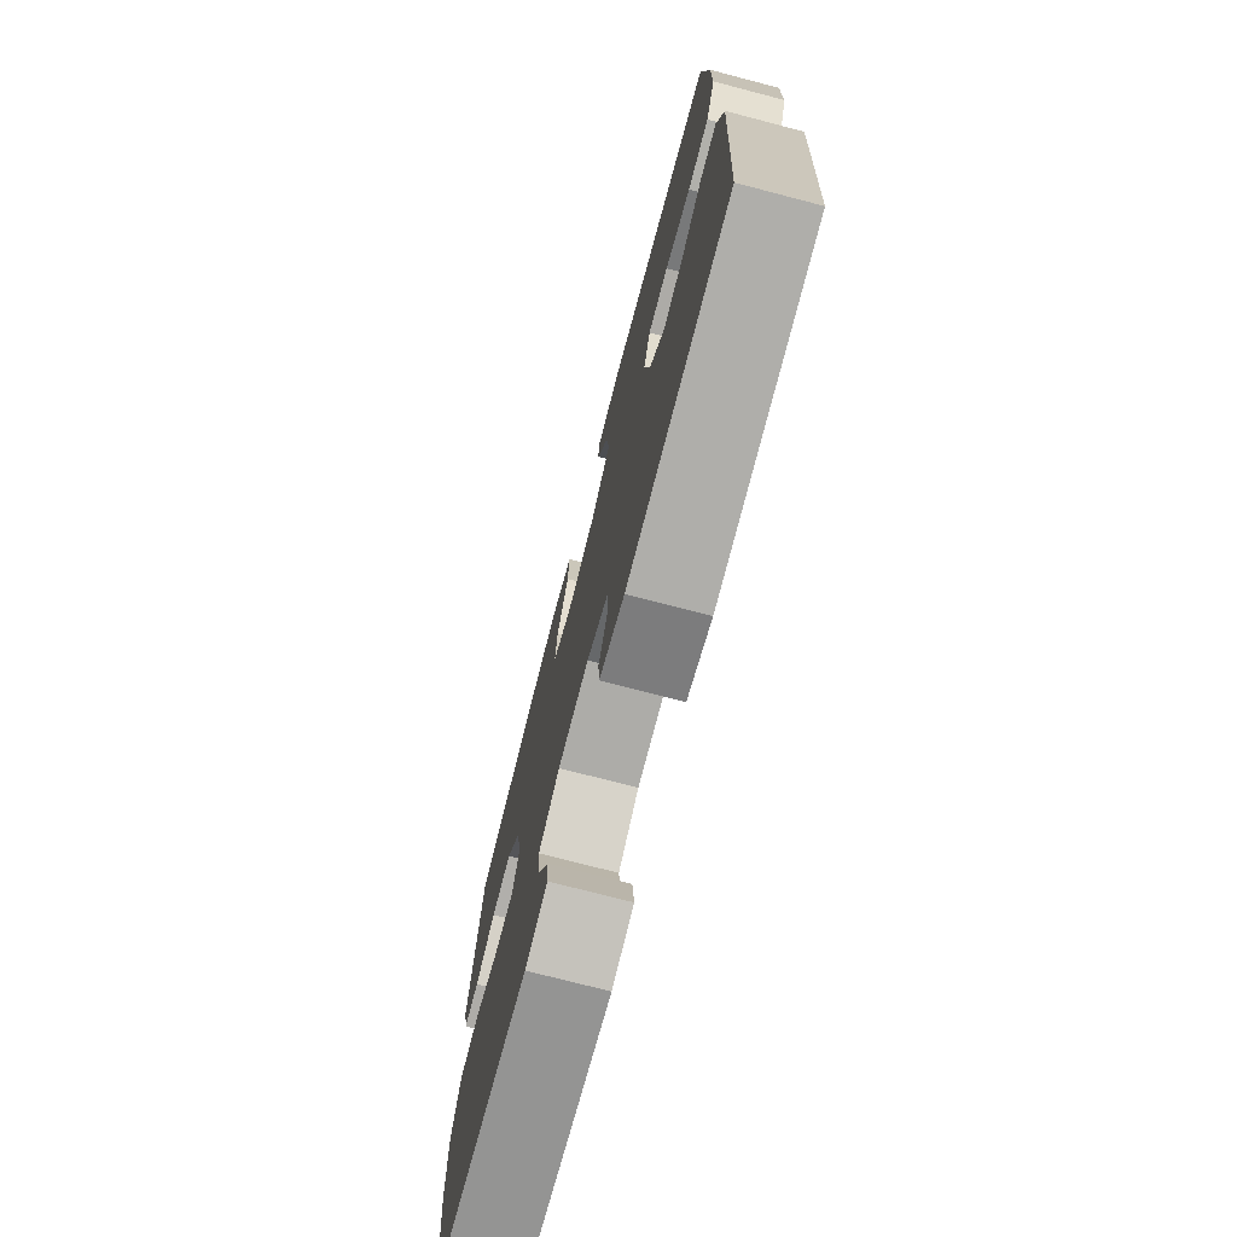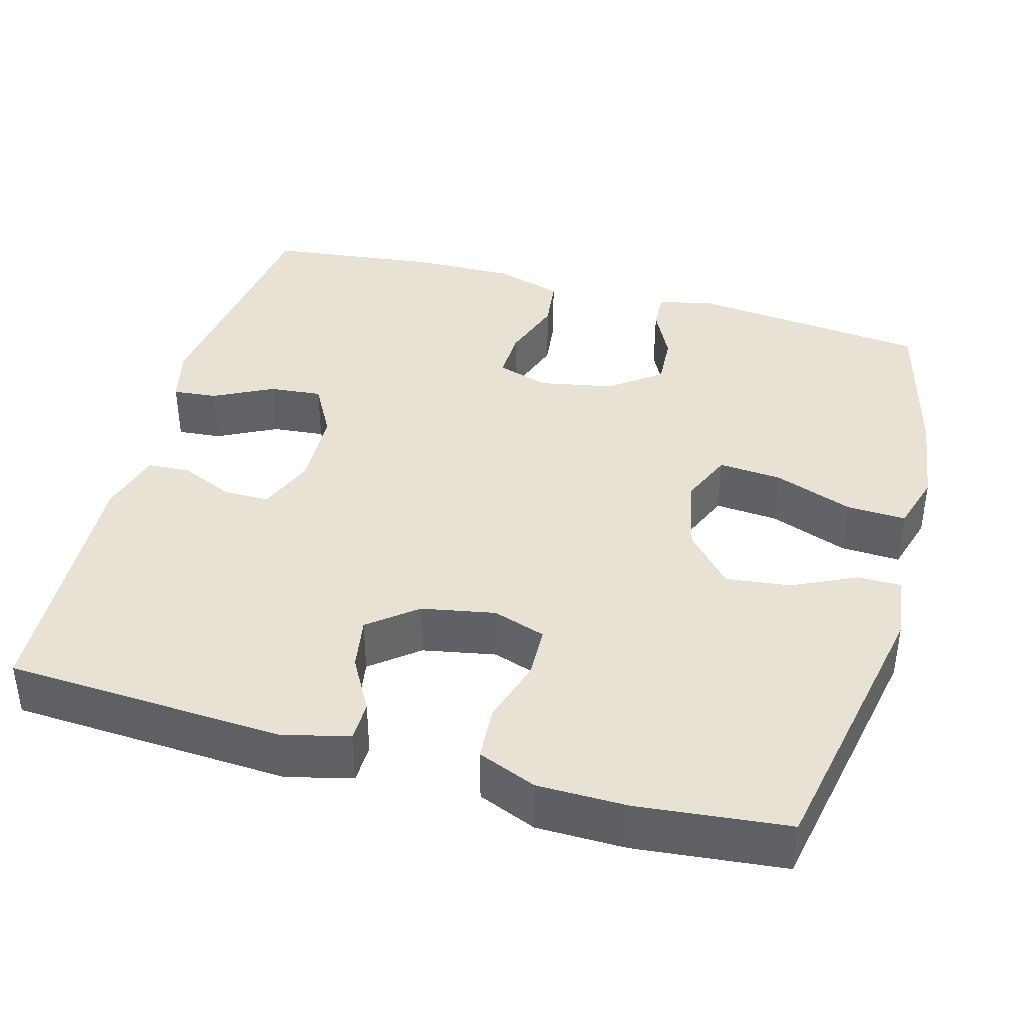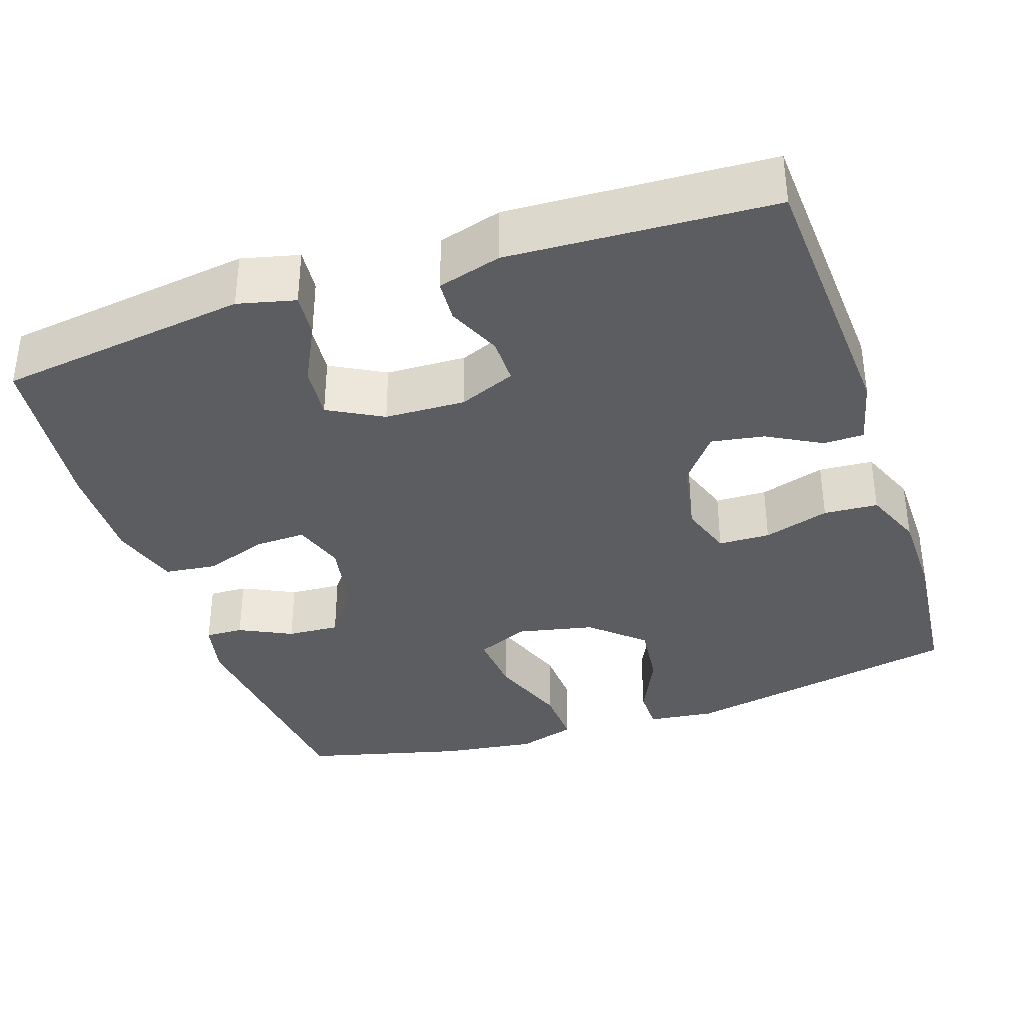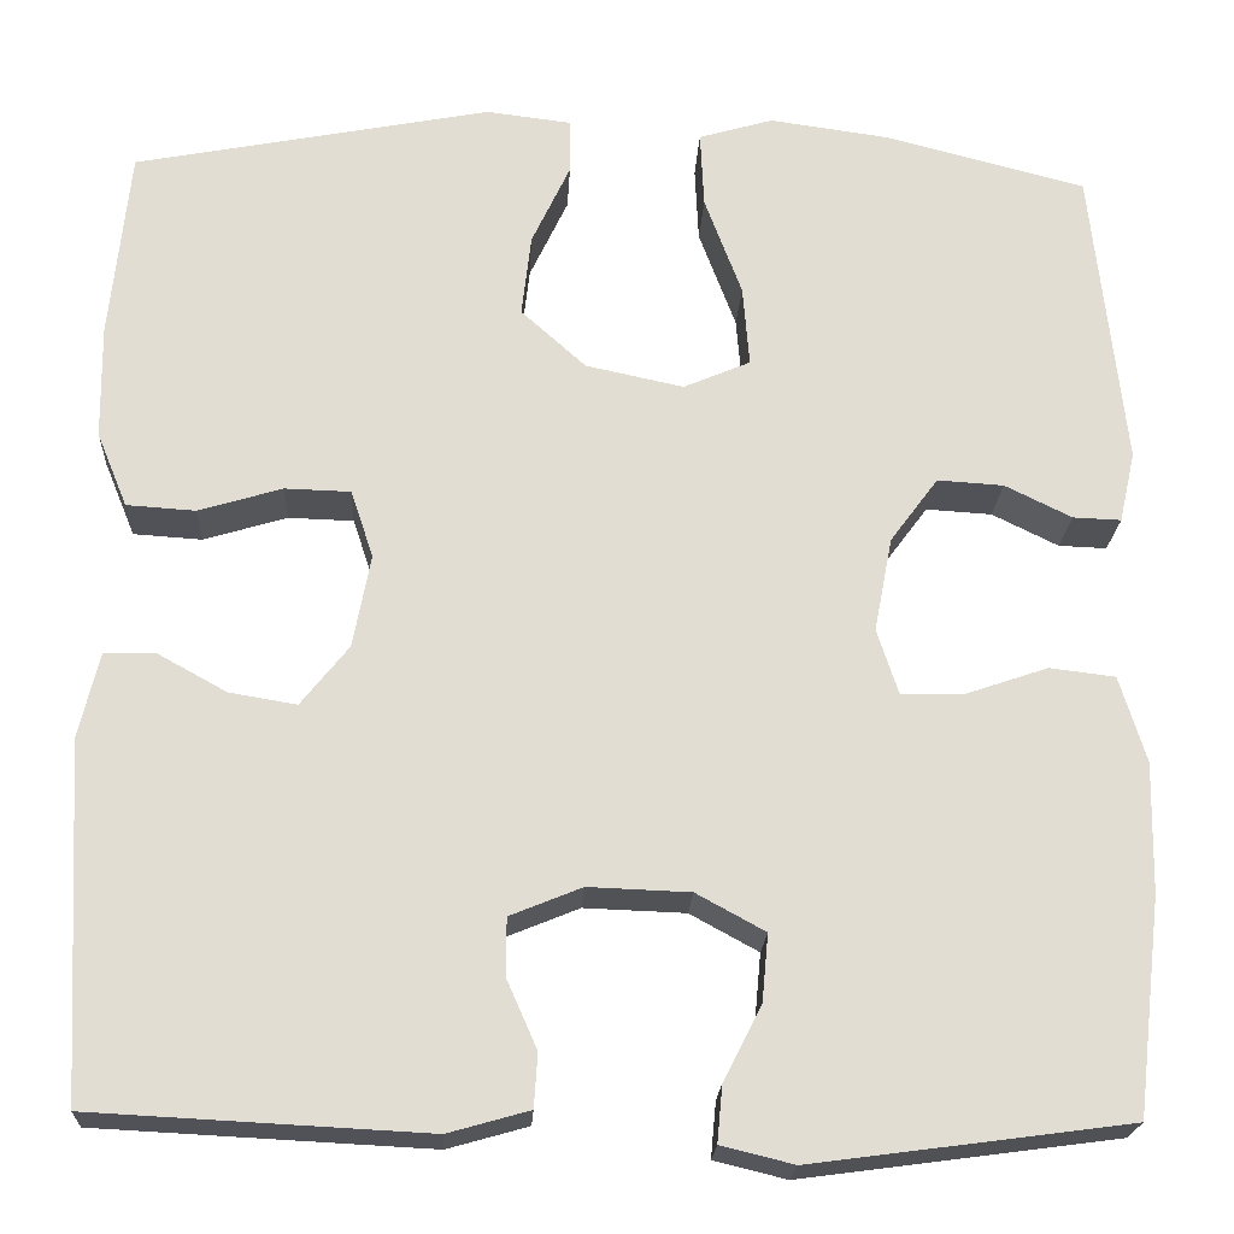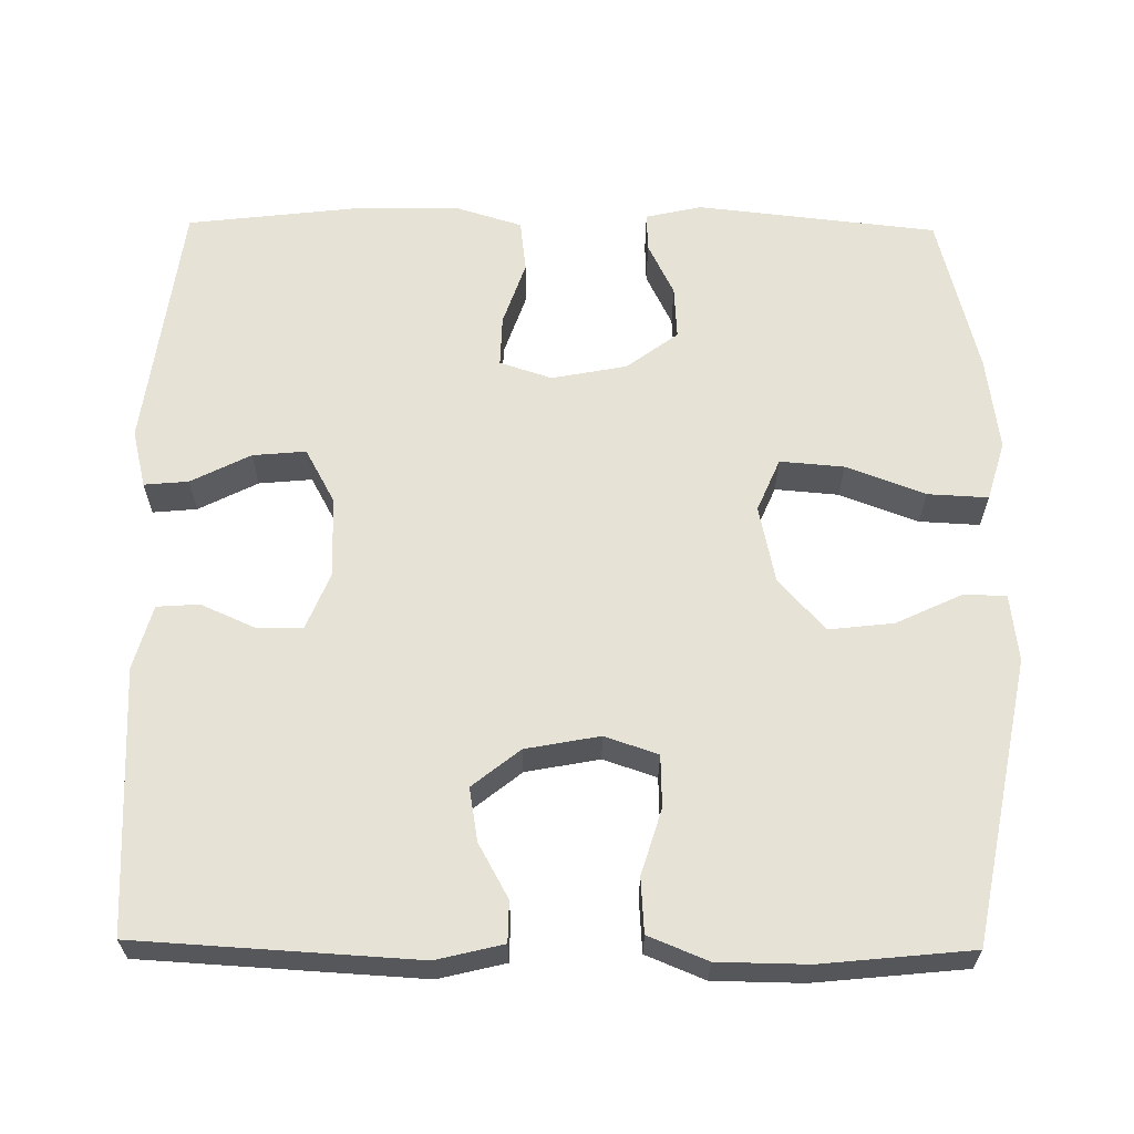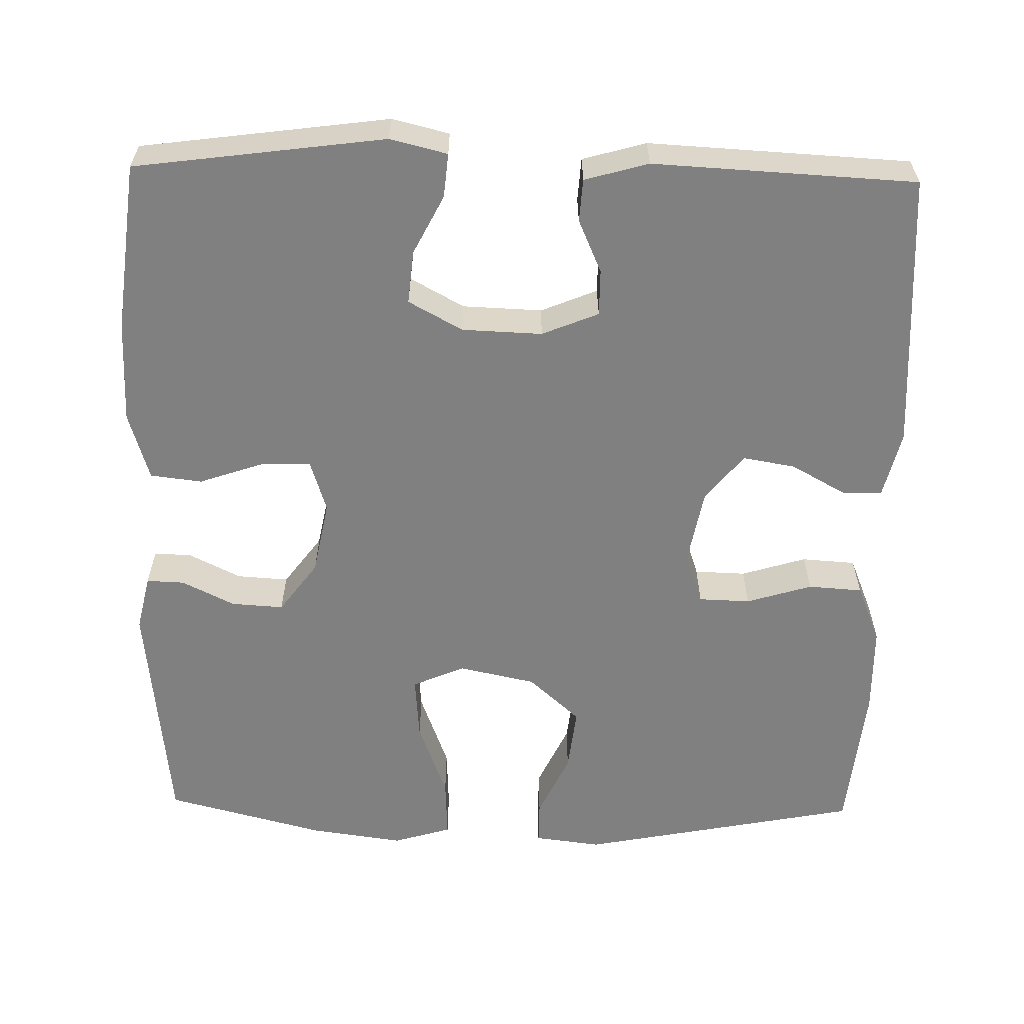
<metadata>
{"format":"obj","ext":"obj","renderer":"f3d","projection":"perspective","resolution":1024,"background":"white","views":[{"elev":-74.6,"azim":-104.6,"up":"+Z"},{"elev":39.9,"azim":-74.6,"up":"+Y"},{"elev":-36.4,"azim":-161.4,"up":"+Y"},{"elev":-21.2,"azim":-2.9,"up":"+Z"},{"elev":63.4,"azim":-89.3,"up":"+Y"},{"elev":-60.2,"azim":178.8,"up":"+Y"}]}
</metadata>
<code>
o path150
v -0.5252 0.0375 0.2911
v -0.5236 0.0375 0.1736
v -0.4921 0.0375 0.09669
v -0.421 0.0375 0.09195
v -0.335 0.0375 0.1182
v -0.2674 0.0375 0.1161
v -0.2441 0.0375 0.04649
v -0.2622 0.0375 -0.04983
v -0.3118 0.0375 -0.1119
v -0.3809 0.0375 -0.1003
v -0.4517 0.0375 -0.06109
v -0.5047 0.0375 -0.06185
v -0.526 0.0375 -0.1491
v -0.5052 0.0375 -0.5142
v -0.1611 0.0375 -0.532
v -0.07765 0.0375 -0.5084
v -0.07398 0.0375 -0.4529
v -0.1049 0.0375 -0.3829
v -0.105 0.0375 -0.3227
v -0.03088 0.0375 -0.2923
v 0.07416 0.0375 -0.2962
v 0.145 0.0375 -0.335
v 0.1385 0.0375 -0.4044
v 0.09933 0.0375 -0.4817
v 0.094 0.0375 -0.5394
v 0.169 0.0375 -0.5578
v 0.4967 0.0375 -0.5142
v 0.5229 0.0375 -0.2912
v 0.5257 0.0375 -0.1571
v 0.4984 0.0375 -0.06803
v 0.4305 0.0375 -0.05976
v 0.3468 0.0375 -0.08847
v 0.2808 0.0375 -0.09041
v 0.2586 0.0375 -0.02255
v 0.2774 0.0375 0.07515
v 0.3269 0.0375 0.142
v 0.3953 0.0375 0.1378
v 0.4643 0.0375 0.1038
v 0.514 0.0375 0.1019
v 0.5305 0.0375 0.1751
v 0.4967 0.0375 0.4875
v 0.2884 0.0375 0.5409
v 0.1653 0.0375 0.5579
v 0.08863 0.0375 0.5353
v 0.09249 0.0375 0.4567
v 0.1309 0.0375 0.3539
v 0.1377 0.0375 0.2706
v 0.06892 0.0375 0.2411
v -0.03183 0.0375 0.2626
v -0.09888 0.0375 0.3229
v -0.0891 0.0375 0.4075
v -0.04943 0.0375 0.4917
v -0.04936 0.0375 0.5485
v -0.1369 0.0375 0.5593
v -0.5052 0.0375 0.4875
v -0.5252 -0.0375 0.2911
v -0.5236 -0.0375 0.1736
v -0.4921 -0.0375 0.09669
v -0.421 -0.0375 0.09195
v -0.335 -0.0375 0.1182
v -0.2674 -0.0375 0.1161
v -0.2441 -0.0375 0.04649
v -0.2622 -0.0375 -0.04983
v -0.3118 -0.0375 -0.1119
v -0.3809 -0.0375 -0.1003
v -0.4517 -0.0375 -0.06109
v -0.5047 -0.0375 -0.06185
v -0.526 -0.0375 -0.1491
v -0.5052 -0.0375 -0.5142
v -0.1611 -0.0375 -0.532
v -0.07765 -0.0375 -0.5084
v -0.07398 -0.0375 -0.4529
v -0.1049 -0.0375 -0.3829
v -0.105 -0.0375 -0.3227
v -0.03088 -0.0375 -0.2923
v 0.07416 -0.0375 -0.2962
v 0.145 -0.0375 -0.335
v 0.1385 -0.0375 -0.4044
v 0.09933 -0.0375 -0.4817
v 0.094 -0.0375 -0.5394
v 0.169 -0.0375 -0.5578
v 0.4967 -0.0375 -0.5142
v 0.5229 -0.0375 -0.2912
v 0.5257 -0.0375 -0.1571
v 0.4984 -0.0375 -0.06803
v 0.4305 -0.0375 -0.05976
v 0.3468 -0.0375 -0.08847
v 0.2808 -0.0375 -0.09041
v 0.2586 -0.0375 -0.02255
v 0.2774 -0.0375 0.07515
v 0.3269 -0.0375 0.142
v 0.3953 -0.0375 0.1378
v 0.4643 -0.0375 0.1038
v 0.514 -0.0375 0.1019
v 0.5305 -0.0375 0.1751
v 0.4967 -0.0375 0.4875
v 0.2884 -0.0375 0.5409
v 0.1653 -0.0375 0.5579
v 0.08863 -0.0375 0.5353
v 0.09249 -0.0375 0.4567
v 0.1309 -0.0375 0.3539
v 0.1377 -0.0375 0.2706
v 0.06892 -0.0375 0.2411
v -0.03183 -0.0375 0.2626
v -0.09888 -0.0375 0.3229
v -0.0891 -0.0375 0.4075
v -0.04943 -0.0375 0.4917
v -0.04936 -0.0375 0.5485
v -0.1369 -0.0375 0.5593
v -0.5052 -0.0375 0.4875
v -0.04936 0.0375 0.5485
v -0.04936 0.0375 0.5485
v -0.1369 0.0375 0.5593
v 0.2884 0.0375 0.5409
v 0.1653 0.0375 0.5579
v 0.08863 0.0375 0.5353
v 0.08863 0.0375 0.5353
v -0.04943 0.0375 0.4917
v 0.09249 0.0375 0.4567
v 0.4967 0.0375 0.4875
v 0.4967 0.0375 0.4875
v -0.5052 0.0375 0.4875
v -0.5052 0.0375 0.4875
v -0.0891 0.0375 0.4075
v 0.1309 0.0375 0.3539
v -0.09888 0.0375 0.3229
v -0.5252 0.0375 0.2911
v 0.1377 0.0375 0.2706
v 0.1377 0.0375 0.2706
v -0.03183 0.0375 0.2626
v 0.5305 0.0375 0.1751
v -0.5236 0.0375 0.1736
v 0.06892 0.0375 0.2411
v 0.514 0.0375 0.1019
v 0.514 0.0375 0.1019
v 0.3269 0.0375 0.142
v 0.3953 0.0375 0.1378
v -0.4921 0.0375 0.09669
v -0.4921 0.0375 0.09669
v 0.2774 0.0375 0.07515
v -0.335 0.0375 0.1182
v -0.2674 0.0375 0.1161
v -0.2674 0.0375 0.1161
v 0.4643 0.0375 0.1038
v -0.421 0.0375 0.09195
v -0.2441 0.0375 0.04649
v 0.2586 0.0375 -0.02255
v -0.2622 0.0375 -0.04983
v 0.2808 0.0375 -0.09041
v 0.2808 0.0375 -0.09041
v -0.3118 0.0375 -0.1119
v -0.3118 0.0375 -0.1119
v 0.4984 0.0375 -0.06803
v 0.4984 0.0375 -0.06803
v 0.4305 0.0375 -0.05976
v 0.3468 0.0375 -0.08847
v -0.3809 0.0375 -0.1003
v -0.4517 0.0375 -0.06109
v -0.5047 0.0375 -0.06185
v -0.5047 0.0375 -0.06185
v -0.526 0.0375 -0.1491
v 0.5257 0.0375 -0.1571
v 0.5229 0.0375 -0.2912
v -0.03088 0.0375 -0.2923
v 0.07416 0.0375 -0.2962
v -0.105 0.0375 -0.3227
v -0.105 0.0375 -0.3227
v 0.145 0.0375 -0.335
v 0.145 0.0375 -0.335
v -0.1049 0.0375 -0.3829
v 0.1385 0.0375 -0.4044
v -0.07398 0.0375 -0.4529
v 0.09933 0.0375 -0.4817
v 0.4967 0.0375 -0.5142
v 0.4967 0.0375 -0.5142
v -0.07765 0.0375 -0.5084
v -0.07765 0.0375 -0.5084
v 0.094 0.0375 -0.5394
v 0.094 0.0375 -0.5394
v -0.5052 0.0375 -0.5142
v -0.5052 0.0375 -0.5142
v -0.1611 0.0375 -0.532
v 0.169 0.0375 -0.5578
v -0.04936 -0.0375 0.5485
v -0.04936 -0.0375 0.5485
v -0.1369 -0.0375 0.5593
v 0.2884 -0.0375 0.5409
v 0.1653 -0.0375 0.5579
v 0.08863 -0.0375 0.5353
v 0.08863 -0.0375 0.5353
v -0.04943 -0.0375 0.4917
v 0.09249 -0.0375 0.4567
v 0.4967 -0.0375 0.4875
v 0.4967 -0.0375 0.4875
v -0.5052 -0.0375 0.4875
v -0.5052 -0.0375 0.4875
v -0.0891 -0.0375 0.4075
v 0.1309 -0.0375 0.3539
v -0.09888 -0.0375 0.3229
v -0.5252 -0.0375 0.2911
v 0.1377 -0.0375 0.2706
v 0.1377 -0.0375 0.2706
v -0.03183 -0.0375 0.2626
v 0.5305 -0.0375 0.1751
v -0.5236 -0.0375 0.1736
v 0.06892 -0.0375 0.2411
v 0.514 -0.0375 0.1019
v 0.514 -0.0375 0.1019
v 0.3269 -0.0375 0.142
v 0.3953 -0.0375 0.1378
v -0.4921 -0.0375 0.09669
v -0.4921 -0.0375 0.09669
v 0.2774 -0.0375 0.07515
v -0.335 -0.0375 0.1182
v -0.2674 -0.0375 0.1161
v -0.2674 -0.0375 0.1161
v 0.4643 -0.0375 0.1038
v -0.421 -0.0375 0.09195
v -0.2441 -0.0375 0.04649
v 0.2586 -0.0375 -0.02255
v -0.2622 -0.0375 -0.04983
v 0.2808 -0.0375 -0.09041
v 0.2808 -0.0375 -0.09041
v -0.3118 -0.0375 -0.1119
v -0.3118 -0.0375 -0.1119
v 0.4984 -0.0375 -0.06803
v 0.4984 -0.0375 -0.06803
v 0.4305 -0.0375 -0.05976
v 0.3468 -0.0375 -0.08847
v -0.3809 -0.0375 -0.1003
v -0.4517 -0.0375 -0.06109
v -0.5047 -0.0375 -0.06185
v -0.5047 -0.0375 -0.06185
v -0.526 -0.0375 -0.1491
v 0.5257 -0.0375 -0.1571
v 0.5229 -0.0375 -0.2912
v -0.03088 -0.0375 -0.2923
v 0.07416 -0.0375 -0.2962
v -0.105 -0.0375 -0.3227
v -0.105 -0.0375 -0.3227
v 0.145 -0.0375 -0.335
v 0.145 -0.0375 -0.335
v -0.1049 -0.0375 -0.3829
v 0.1385 -0.0375 -0.4044
v -0.07398 -0.0375 -0.4529
v 0.09933 -0.0375 -0.4817
v 0.4967 -0.0375 -0.5142
v 0.4967 -0.0375 -0.5142
v -0.07765 -0.0375 -0.5084
v -0.07765 -0.0375 -0.5084
v 0.094 -0.0375 -0.5394
v 0.094 -0.0375 -0.5394
v -0.5052 -0.0375 -0.5142
v -0.5052 -0.0375 -0.5142
v -0.1611 -0.0375 -0.532
v 0.169 -0.0375 -0.5578
f 229 235 228
f 195 197 186
f 193 210 204
f 187 209 193
f 253 239 224
f 215 199 214
f 200 199 195
f 220 213 206
f 192 188 189
f 224 239 221
f 238 222 220
f 198 209 187
f 218 205 211
f 245 243 255
f 237 220 219
f 256 247 244
f 219 220 206
f 226 228 235
f 251 256 246
f 206 213 201
f 241 222 238
f 219 206 203
f 221 237 219
f 214 200 205
f 234 231 232
f 219 203 215
f 239 237 221
f 204 217 207
f 213 209 201
f 201 209 198
f 249 245 255
f 230 231 234
f 244 247 241
f 229 241 236
f 237 238 220
f 236 241 247
f 239 253 243
f 198 187 192
f 195 199 197
f 246 256 244
f 192 187 188
f 253 230 234
f 235 229 236
f 214 205 218
f 253 224 230
f 222 241 229
f 197 191 186
f 255 243 253
f 186 191 184
f 210 217 204
f 203 199 215
f 214 199 200
f 210 193 209
f 112 54 109 185
f 42 43 98 97
f 43 117 190 98
f 52 53 108 107
f 44 45 100 99
f 121 42 97 194
f 54 123 196 109
f 51 52 107 106
f 45 46 101 100
f 50 51 106 105
f 55 1 56 110
f 46 129 202 101
f 49 50 105 104
f 40 41 96 95
f 1 2 57 56
f 47 48 103 102
f 48 49 104 103
f 135 40 95 208
f 36 37 92 91
f 2 139 212 57
f 35 36 91 90
f 5 143 216 60
f 38 39 94 93
f 37 38 93 92
f 4 5 60 59
f 3 4 59 58
f 6 7 62 61
f 34 35 90 89
f 7 8 63 62
f 150 34 89 223
f 8 152 225 63
f 154 31 86 227
f 31 32 87 86
f 10 11 66 65
f 11 160 233 66
f 12 13 68 67
f 29 30 85 84
f 32 33 88 87
f 9 10 65 64
f 28 29 84 83
f 20 21 76 75
f 167 20 75 240
f 21 169 242 76
f 18 19 74 73
f 22 23 78 77
f 17 18 73 72
f 23 24 79 78
f 175 28 83 248
f 177 17 72 250
f 24 179 252 79
f 13 181 254 68
f 15 16 71 70
f 14 15 70 69
f 26 27 82 81
f 25 26 81 80
f 156 155 162
f 122 113 124
f 120 131 137
f 114 120 136
f 180 151 166
f 142 141 126
f 127 122 126
f 147 133 140
f 119 116 115
f 151 148 166
f 165 147 149
f 125 114 136
f 145 138 132
f 172 182 170
f 164 146 147
f 183 171 174
f 146 133 147
f 153 162 155
f 178 173 183
f 133 128 140
f 168 165 149
f 146 130 133
f 148 146 164
f 141 132 127
f 161 159 158
f 146 142 130
f 166 148 164
f 131 134 144
f 140 128 136
f 128 125 136
f 176 182 172
f 157 161 158
f 171 168 174
f 156 163 168
f 164 147 165
f 163 174 168
f 166 170 180
f 125 119 114
f 122 124 126
f 173 171 183
f 119 115 114
f 180 161 157
f 162 163 156
f 141 145 132
f 180 157 151
f 149 156 168
f 124 113 118
f 182 180 170
f 113 111 118
f 137 131 144
f 130 142 126
f 141 127 126
f 137 136 120

</code>
